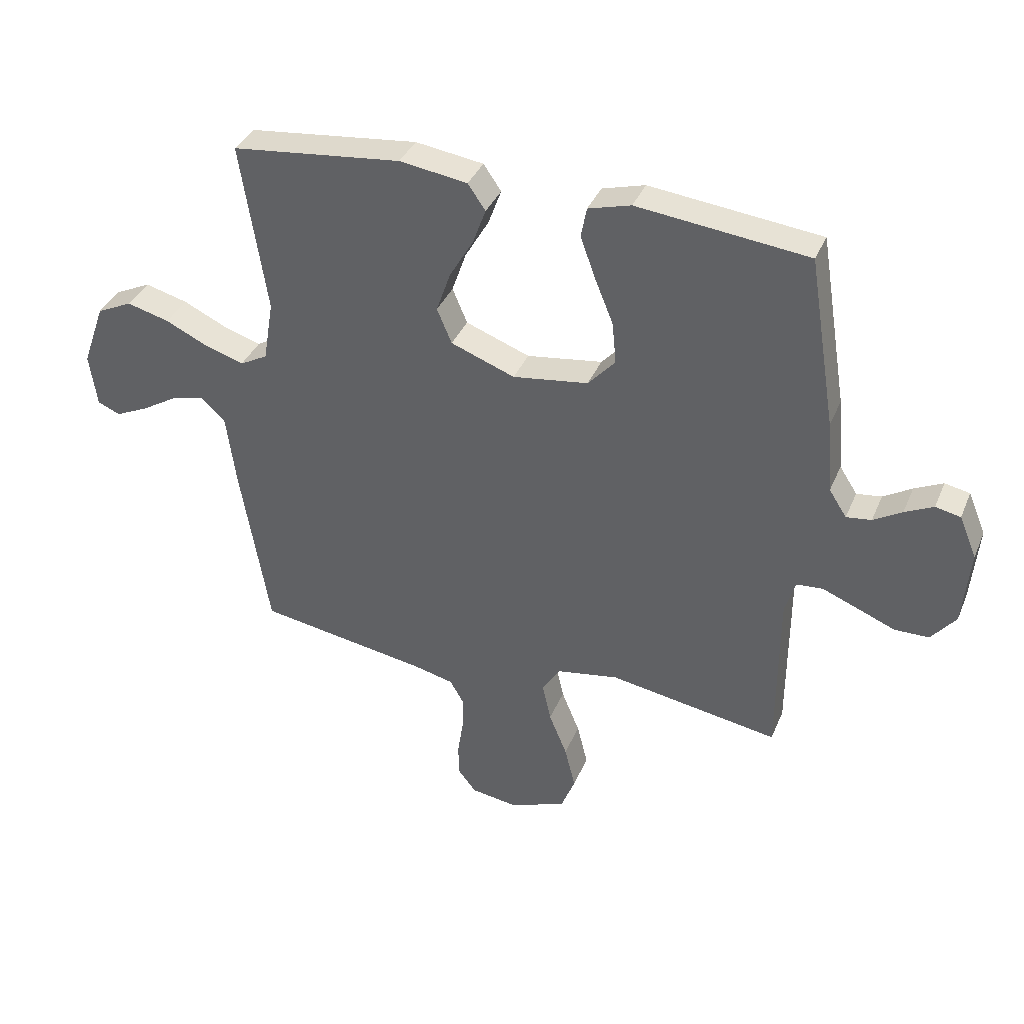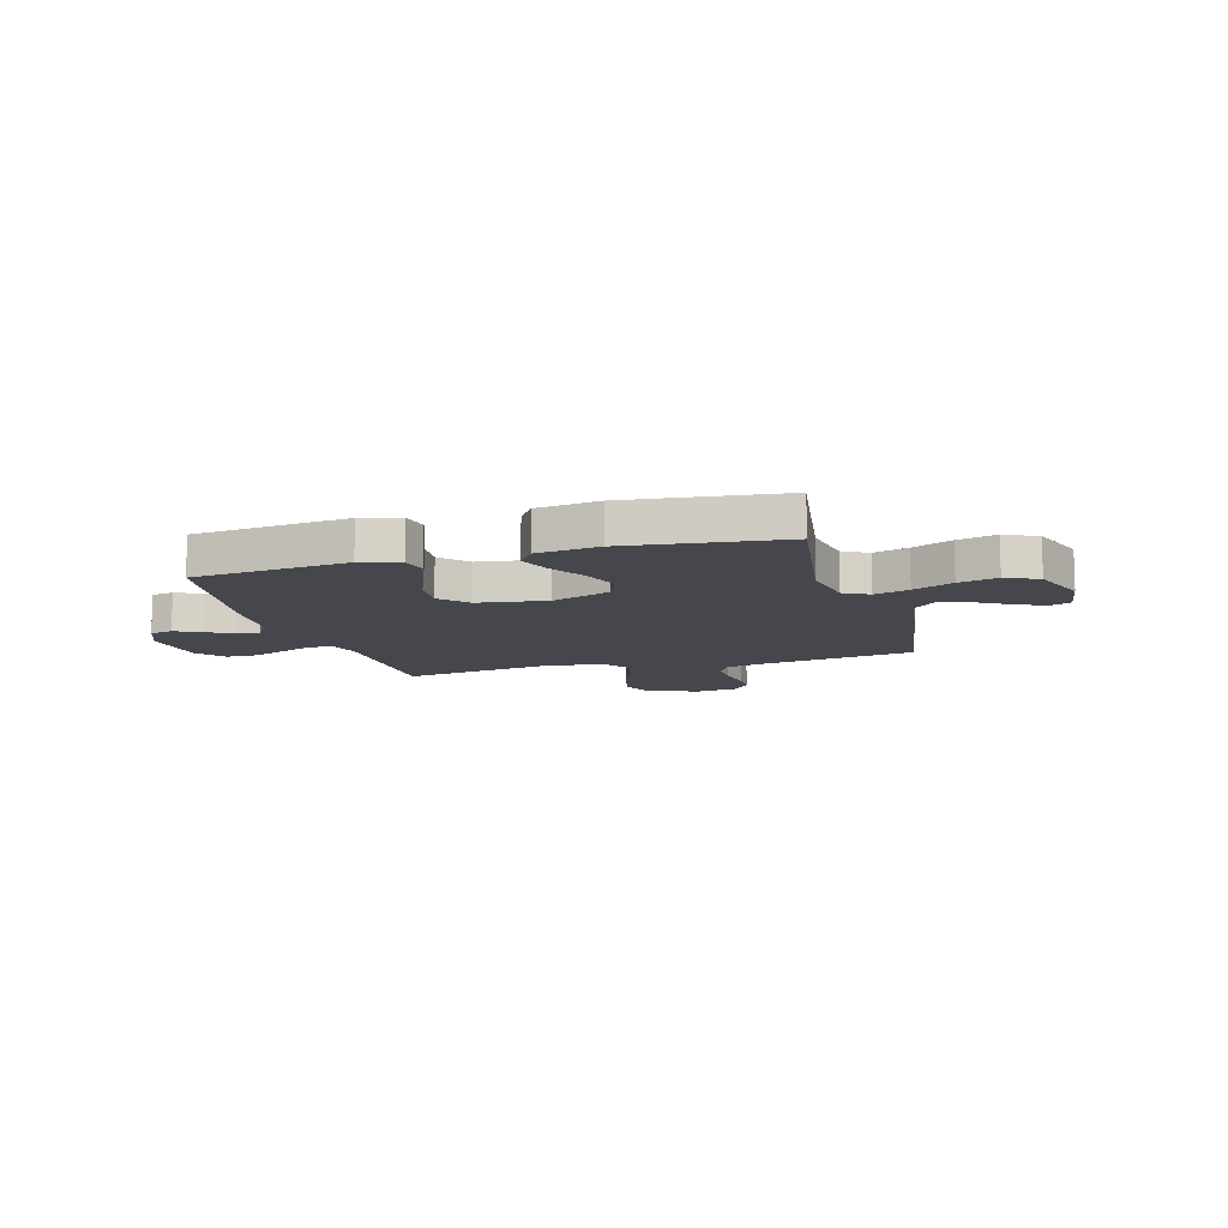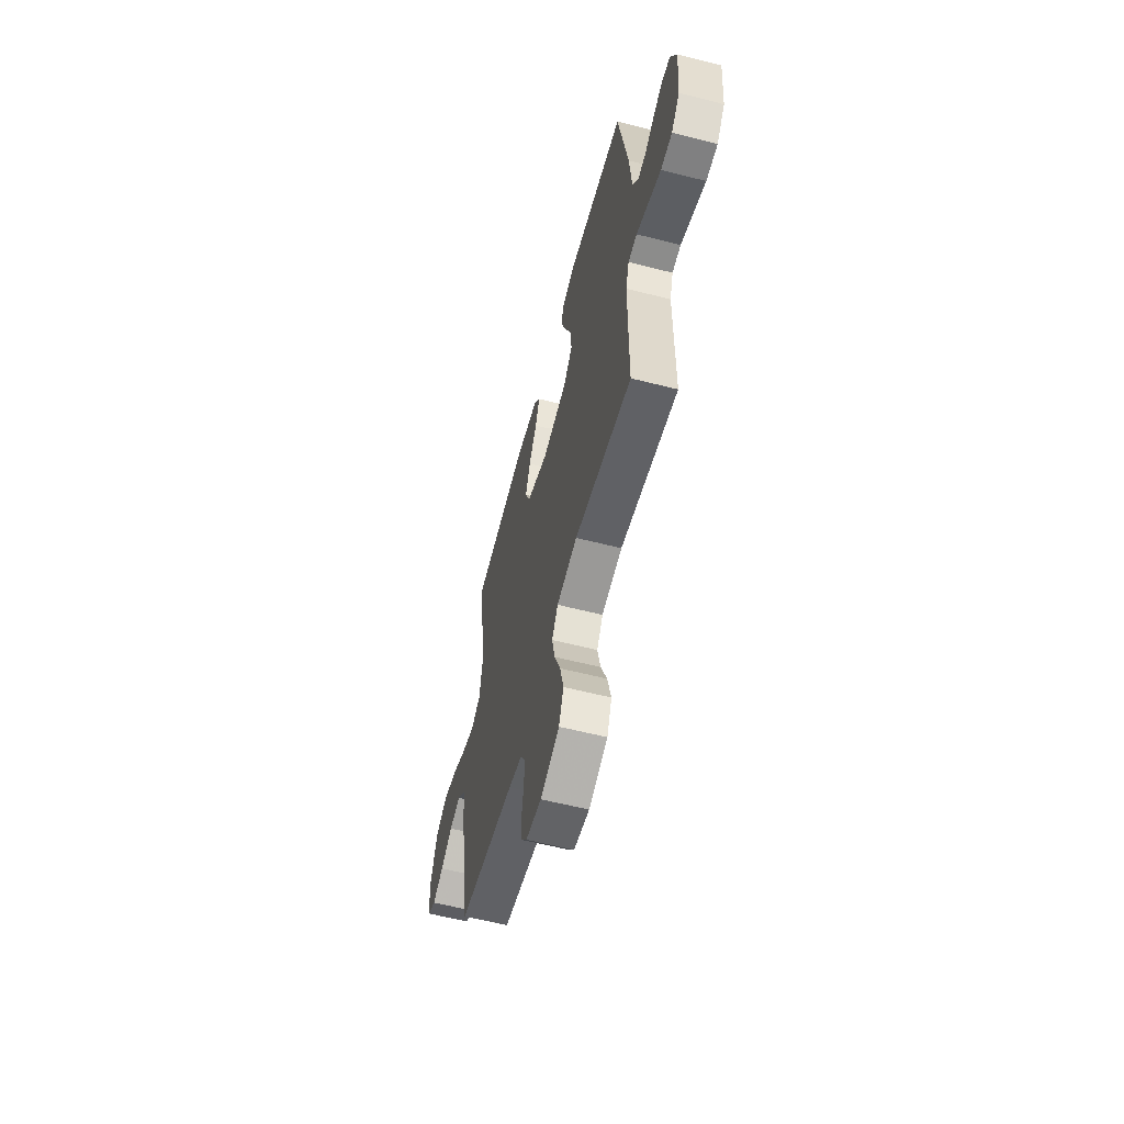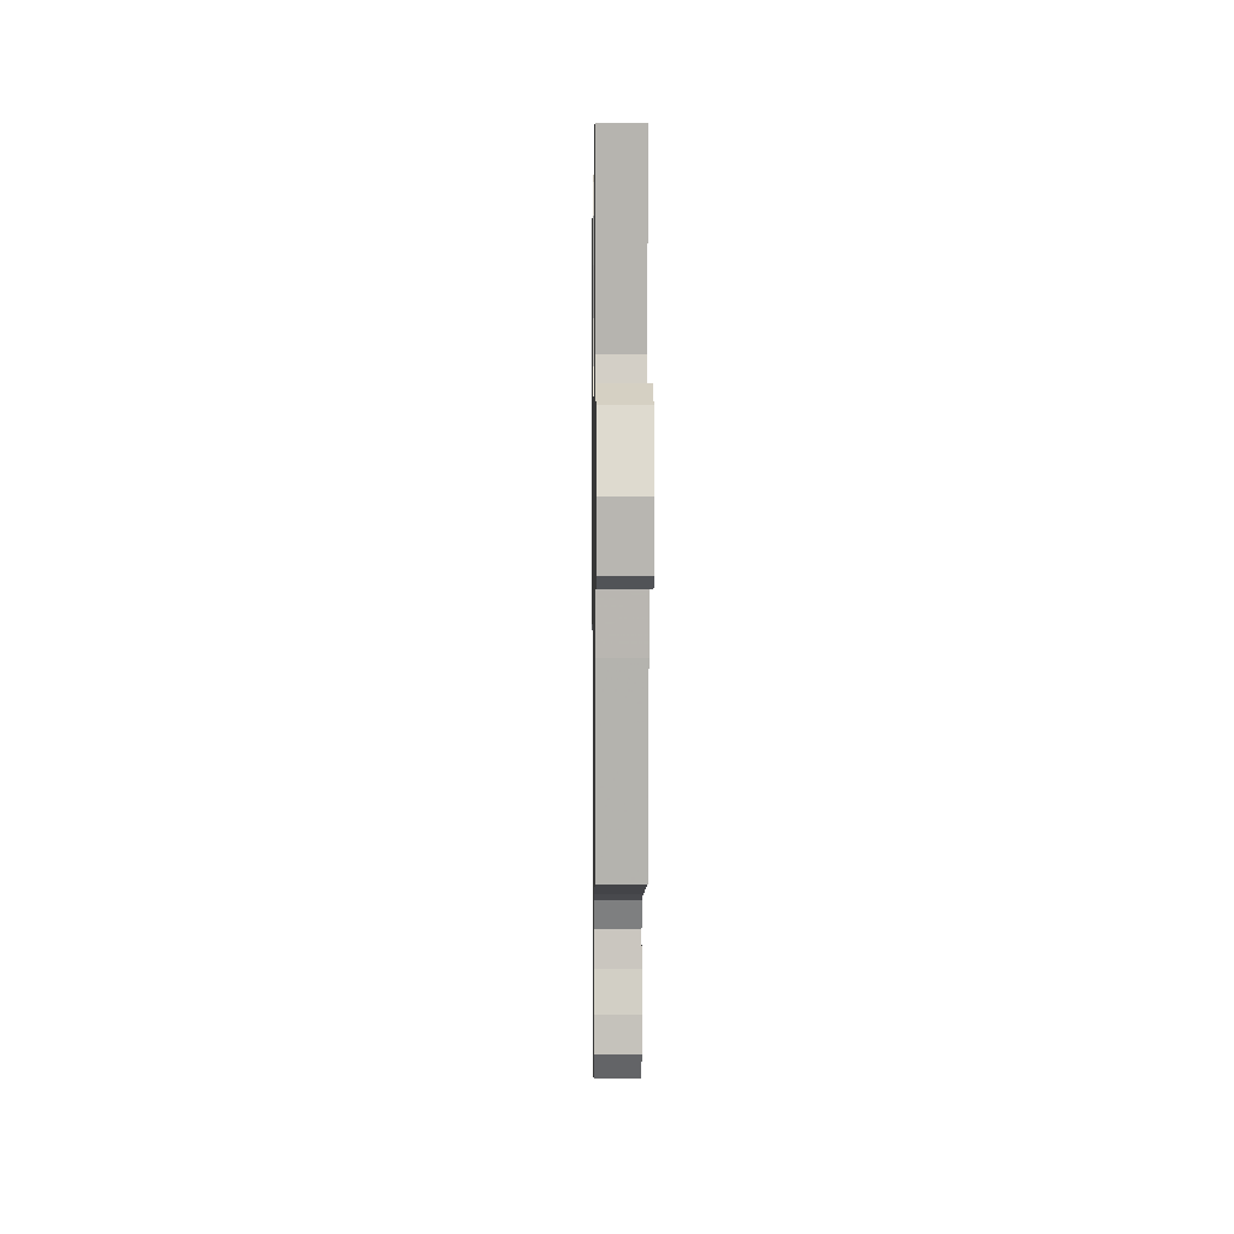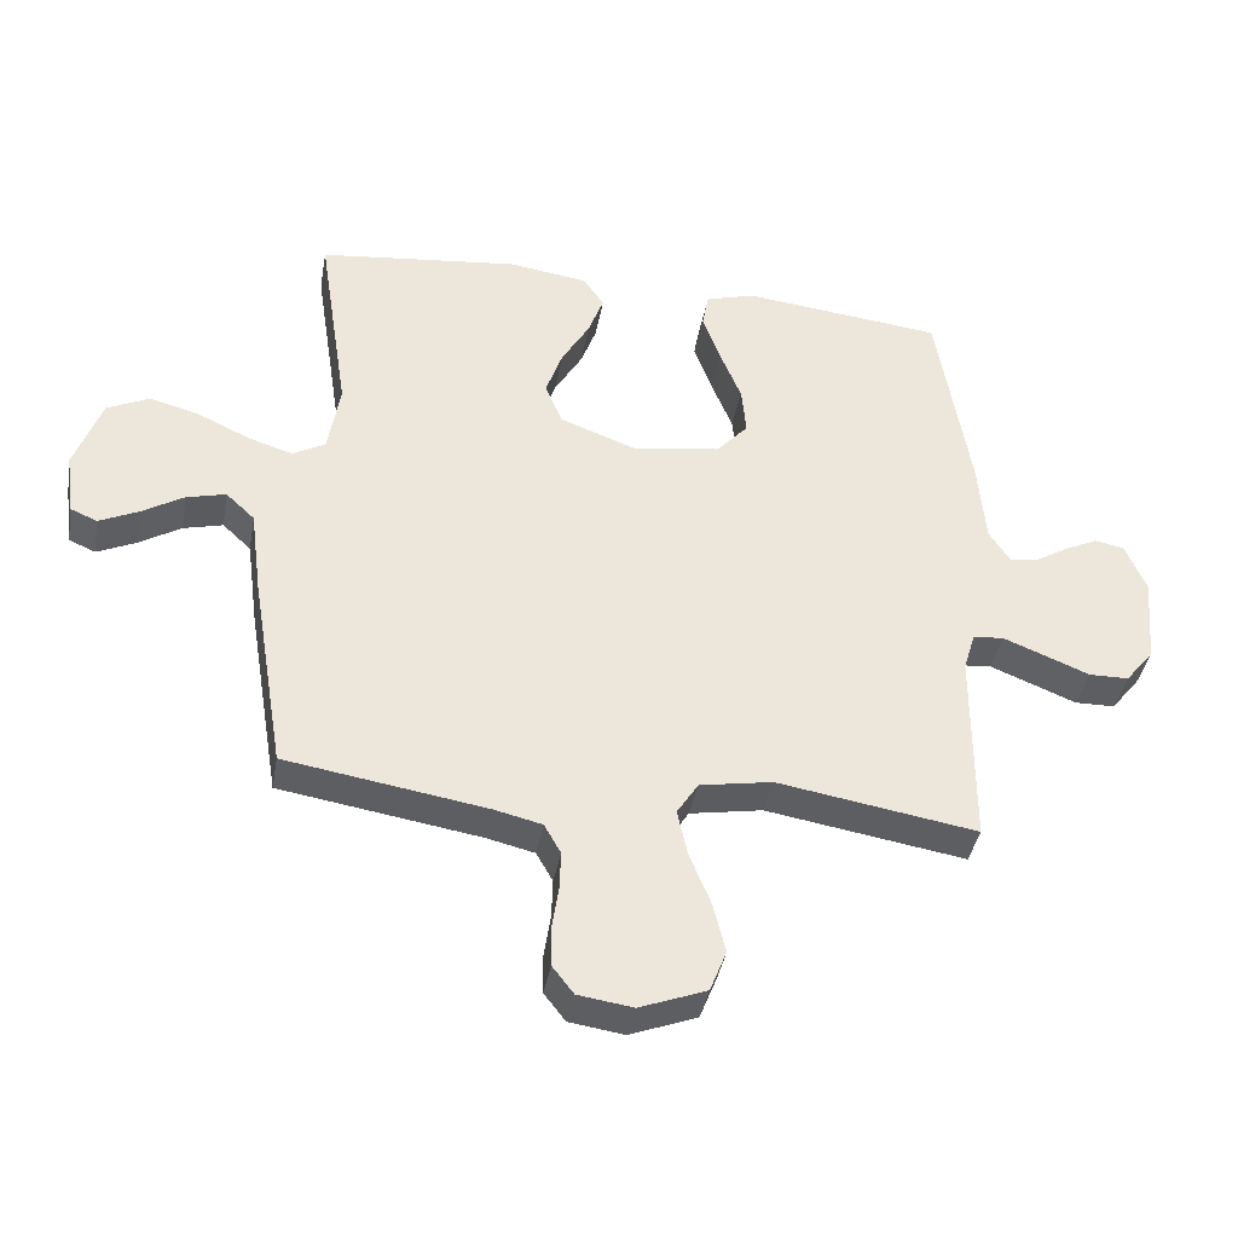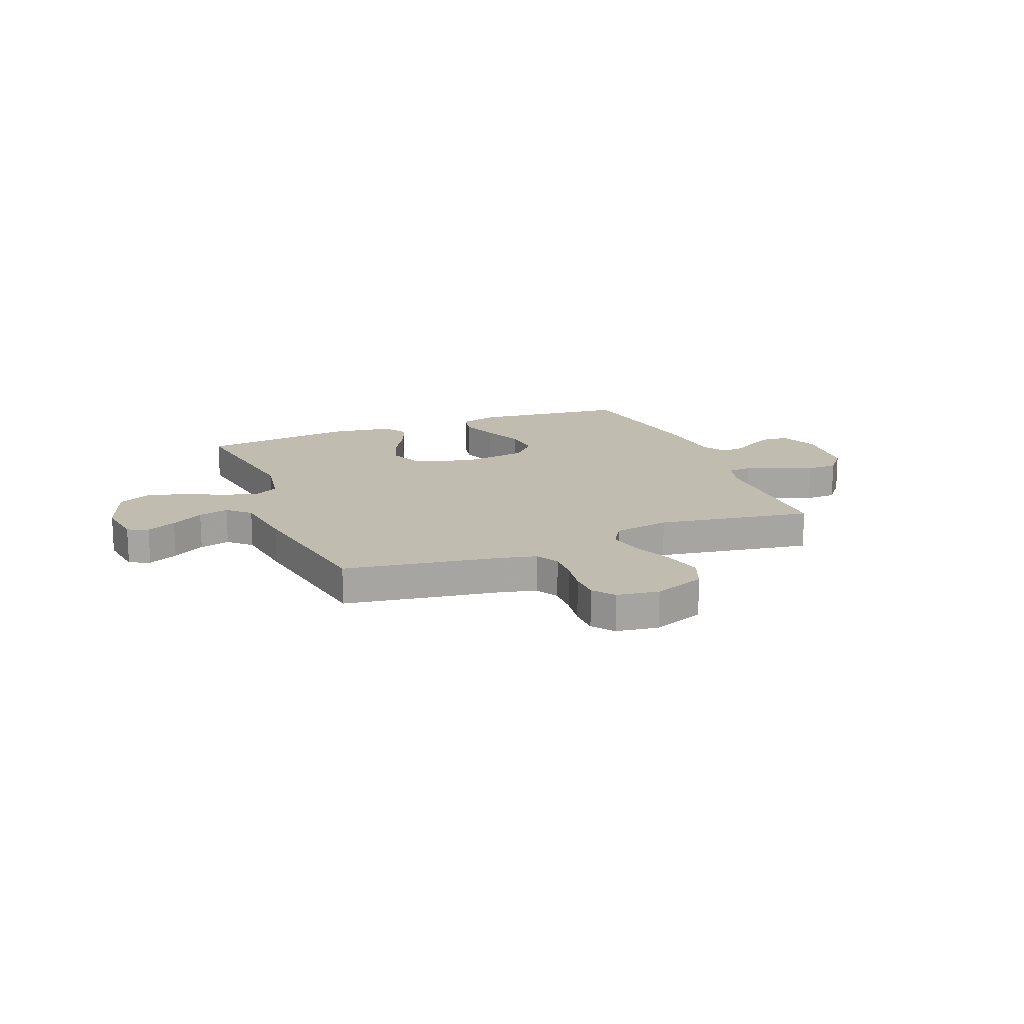
<metadata>
{"format":"obj","ext":"obj","renderer":"f3d","projection":"perspective","resolution":1024,"background":"white","views":[{"elev":36.9,"azim":-158.9,"up":"+Z"},{"elev":-10.9,"azim":16.1,"up":"+Y"},{"elev":-59.2,"azim":-104.7,"up":"+Z"},{"elev":0.8,"azim":89.3,"up":"+Z"},{"elev":-39.3,"azim":169.9,"up":"+Z"},{"elev":16.4,"azim":158.3,"up":"+Y"}]}
</metadata>
<code>
v -0.5 0.07 0.5
v -0.2 0.07 0.533
v -0.125 0.07 0.512
v -0.115 0.07 0.459
v -0.142 0.07 0.385
v -0.174 0.07 0.306
v -0.181 0.07 0.233
v -0.133 0.07 0.18
v 0 0.07 0.161
v 0.113 0.07 0.203
v 0.139 0.07 0.265
v 0.114 0.07 0.337
v 0.072 0.07 0.409
v 0.049 0.07 0.472
v 0.08 0.07 0.517
v 0.2 0.07 0.534
v 0.5 0.07 0.5
v 0.454 0.07 0.2
v 0.472 0.07 0.092
v 0.521 0.07 0.065
v 0.588 0.07 0.086
v 0.665 0.07 0.122
v 0.74 0.07 0.142
v 0.803 0.07 0.112
v 0.843 0.07 0
v 0.83 0.07 -0.094
v 0.79 0.07 -0.111
v 0.732 0.07 -0.084
v 0.669 0.07 -0.046
v 0.61 0.07 -0.031
v 0.567 0.07 -0.071
v 0.55 0.07 -0.2
v 0.5 0.07 -0.5
v 0.2 0.07 -0.548
v 0.128 0.07 -0.565
v 0.103 0.07 -0.609
v 0.105 0.07 -0.668
v 0.115 0.07 -0.733
v 0.114 0.07 -0.791
v 0.082 0.07 -0.832
v 0 0.07 -0.844
v -0.1 0.07 -0.806
v -0.125 0.07 -0.743
v -0.106 0.07 -0.667
v -0.074 0.07 -0.589
v -0.059 0.07 -0.52
v -0.091 0.07 -0.47
v -0.2 0.07 -0.451
v -0.5 0.07 -0.5
v -0.501 0.07 -0.2
v -0.519 0.07 -0.141
v -0.565 0.07 -0.137
v -0.628 0.07 -0.162
v -0.695 0.07 -0.189
v -0.755 0.07 -0.188
v -0.798 0.07 -0.135
v -0.81 0.07 0
v -0.779 0.07 0.074
v -0.735 0.07 0.083
v -0.685 0.07 0.059
v -0.635 0.07 0.029
v -0.591 0.07 0.023
v -0.56 0.07 0.071
v -0.549 0.07 0.2
v -0.5 0 0.5
v -0.2 0 0.533
v -0.125 0 0.512
v -0.115 0 0.459
v -0.142 0 0.385
v -0.174 0 0.306
v -0.181 0 0.233
v -0.133 0 0.18
v 0 0 0.161
v 0.113 0 0.203
v 0.139 0 0.265
v 0.114 0 0.337
v 0.072 0 0.409
v 0.049 0 0.472
v 0.08 0 0.517
v 0.2 0 0.534
v 0.5 0 0.5
v 0.454 0 0.2
v 0.472 0 0.092
v 0.521 0 0.065
v 0.588 0 0.086
v 0.665 0 0.122
v 0.74 0 0.142
v 0.803 0 0.112
v 0.843 0 0
v 0.83 0 -0.094
v 0.79 0 -0.111
v 0.732 0 -0.084
v 0.669 0 -0.046
v 0.61 0 -0.031
v 0.567 0 -0.071
v 0.55 0 -0.2
v 0.5 0 -0.5
v 0.2 0 -0.548
v 0.128 0 -0.565
v 0.103 0 -0.609
v 0.105 0 -0.668
v 0.115 0 -0.733
v 0.114 0 -0.791
v 0.082 0 -0.832
v 0 0 -0.844
v -0.1 0 -0.806
v -0.125 0 -0.743
v -0.106 0 -0.667
v -0.074 0 -0.589
v -0.059 0 -0.52
v -0.091 0 -0.47
v -0.2 0 -0.451
v -0.5 0 -0.5
v -0.501 0 -0.2
v -0.519 0 -0.141
v -0.565 0 -0.137
v -0.628 0 -0.162
v -0.695 0 -0.189
v -0.755 0 -0.188
v -0.798 0 -0.135
v -0.81 0 0
v -0.779 0 0.074
v -0.735 0 0.083
v -0.685 0 0.059
v -0.635 0 0.029
v -0.591 0 0.023
v -0.56 0 0.071
v -0.549 0 0.2
f 4 5 6
f 3 4 6
f 2 3 6
f 1 2 6
f 64 1 6
f 63 64 6
f 62 63 6 7
f 59 60 61
f 58 59 61
f 57 58 61
f 56 57 61
f 55 56 61
f 54 55 61
f 53 54 61
f 52 53 61 62
f 62 7 8
f 52 62 8
f 51 52 8
f 48 49 50
f 51 8 9
f 50 51 9
f 48 50 9
f 47 48 9
f 43 44 45
f 42 43 45
f 41 42 45
f 40 41 45
f 39 40 45
f 38 39 45
f 37 38 45
f 36 37 45 46
f 47 9 10
f 46 47 10
f 36 46 10
f 35 36 10
f 31 32 33 34
f 27 28 29
f 26 27 29
f 25 26 29
f 24 25 29
f 23 24 29
f 22 23 29
f 21 22 29
f 20 21 29 30
f 19 20 30 31
f 16 17 18
f 15 16 18
f 14 15 18
f 13 14 18
f 12 13 18
f 11 12 18 19
f 31 34 35
f 19 31 35
f 11 19 35
f 10 11 35
f 70 69 68
f 70 68 67
f 70 67 66
f 70 66 65
f 70 65 128
f 70 128 127
f 71 70 127 126
f 125 124 123
f 125 123 122
f 125 122 121
f 125 121 120
f 125 120 119
f 125 119 118
f 125 118 117
f 126 125 117 116
f 72 71 126
f 72 126 116
f 72 116 115
f 114 113 112
f 73 72 115
f 73 115 114
f 73 114 112
f 73 112 111
f 109 108 107
f 109 107 106
f 109 106 105
f 109 105 104
f 109 104 103
f 109 103 102
f 109 102 101
f 110 109 101 100
f 74 73 111
f 74 111 110
f 74 110 100
f 74 100 99
f 98 97 96 95
f 93 92 91
f 93 91 90
f 93 90 89
f 93 89 88
f 93 88 87
f 93 87 86
f 93 86 85
f 94 93 85 84
f 95 94 84 83
f 82 81 80
f 82 80 79
f 82 79 78
f 82 78 77
f 82 77 76
f 83 82 76 75
f 99 98 95
f 99 95 83
f 99 83 75
f 99 75 74
f 1 65 66 2
f 2 66 67 3
f 3 67 68 4
f 4 68 69 5
f 5 69 70 6
f 6 70 71 7
f 7 71 72 8
f 8 72 73 9
f 9 73 74 10
f 10 74 75 11
f 11 75 76 12
f 12 76 77 13
f 13 77 78 14
f 14 78 79 15
f 15 79 80 16
f 16 80 81 17
f 17 81 82 18
f 18 82 83 19
f 19 83 84 20
f 20 84 85 21
f 21 85 86 22
f 22 86 87 23
f 23 87 88 24
f 24 88 89 25
f 25 89 90 26
f 26 90 91 27
f 27 91 92 28
f 28 92 93 29
f 29 93 94 30
f 30 94 95 31
f 31 95 96 32
f 32 96 97 33
f 33 97 98 34
f 34 98 99 35
f 35 99 100 36
f 36 100 101 37
f 37 101 102 38
f 38 102 103 39
f 39 103 104 40
f 40 104 105 41
f 41 105 106 42
f 42 106 107 43
f 43 107 108 44
f 44 108 109 45
f 45 109 110 46
f 46 110 111 47
f 47 111 112 48
f 48 112 113 49
f 49 113 114 50
f 50 114 115 51
f 51 115 116 52
f 52 116 117 53
f 53 117 118 54
f 54 118 119 55
f 55 119 120 56
f 56 120 121 57
f 57 121 122 58
f 58 122 123 59
f 59 123 124 60
f 60 124 125 61
f 61 125 126 62
f 62 126 127 63
f 63 127 128 64
f 64 128 65 1

</code>
